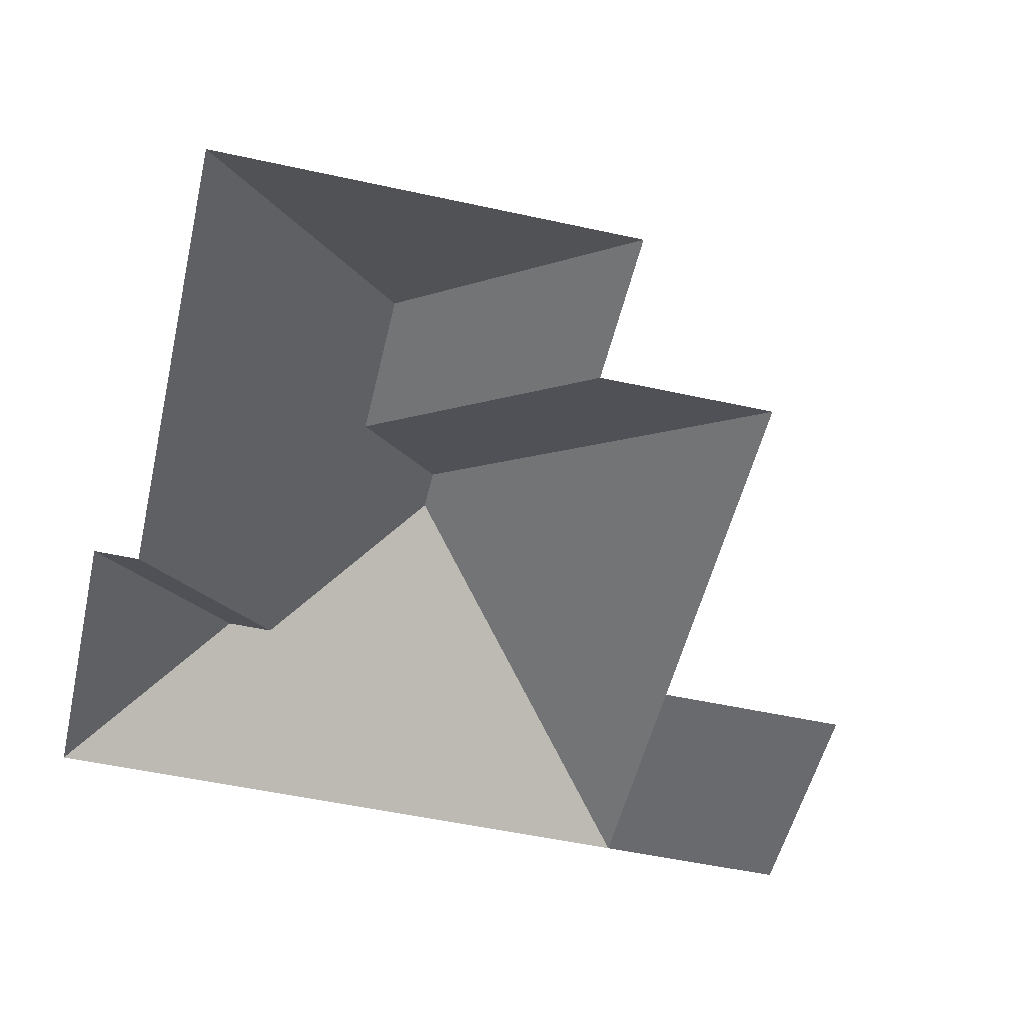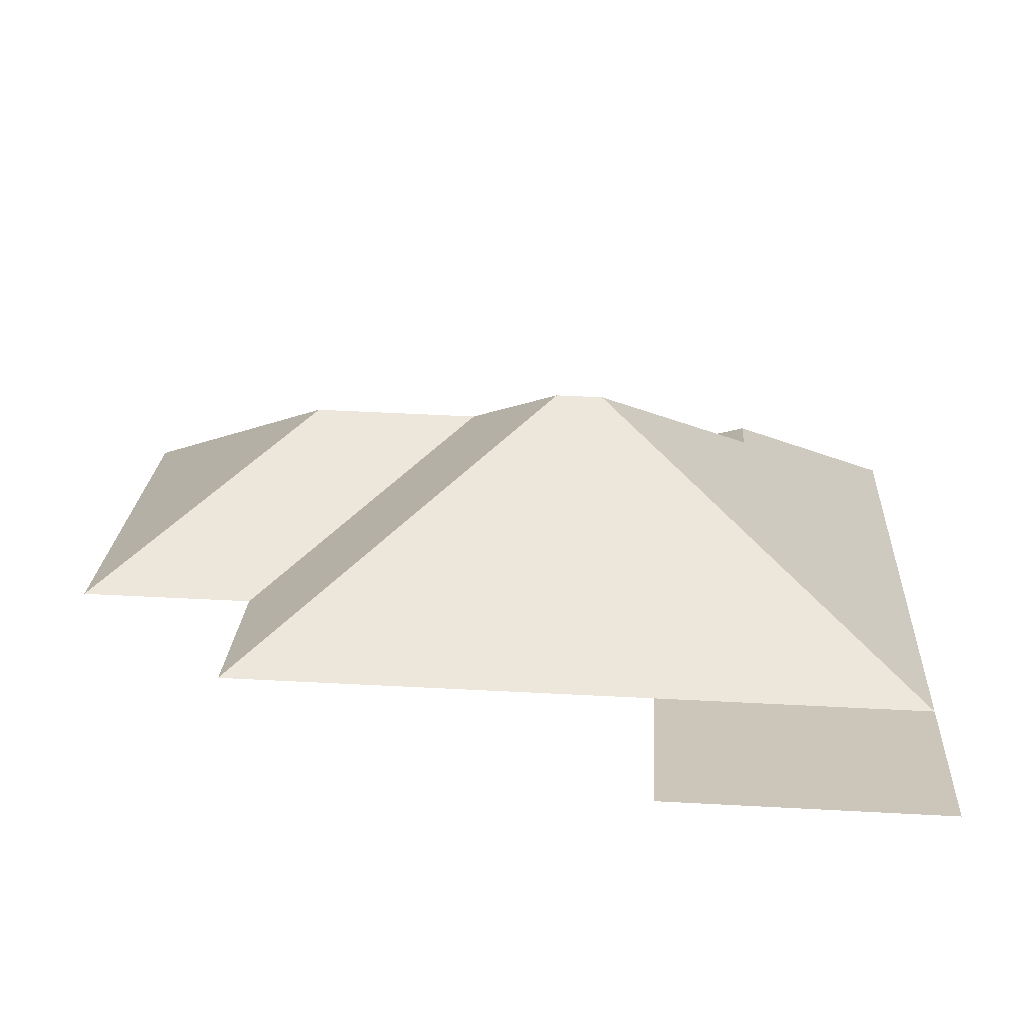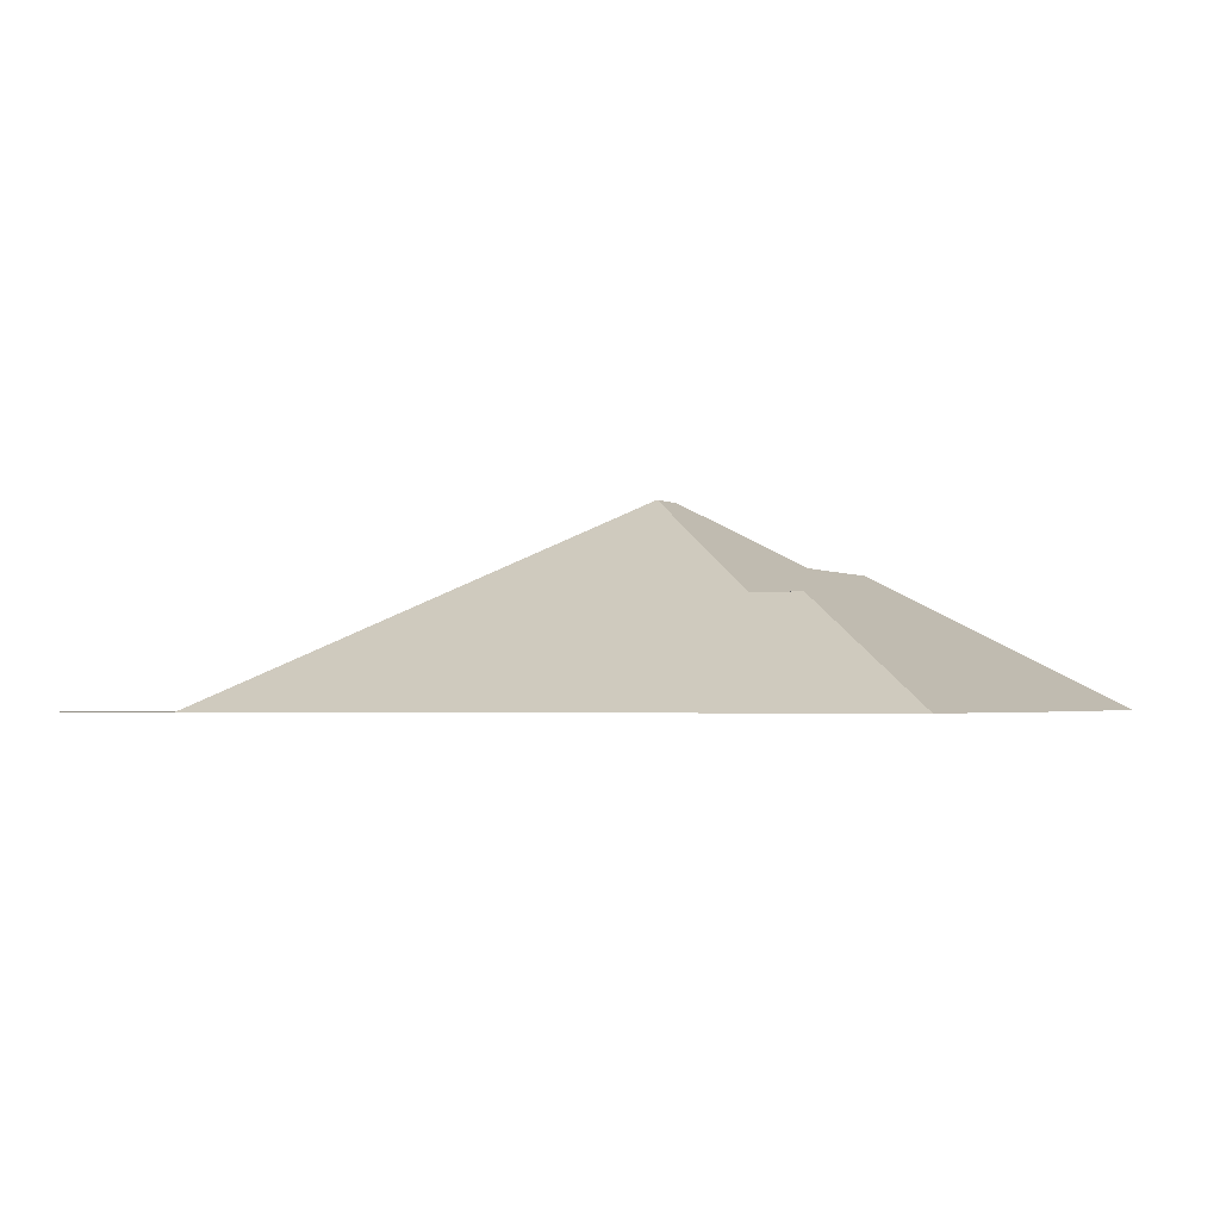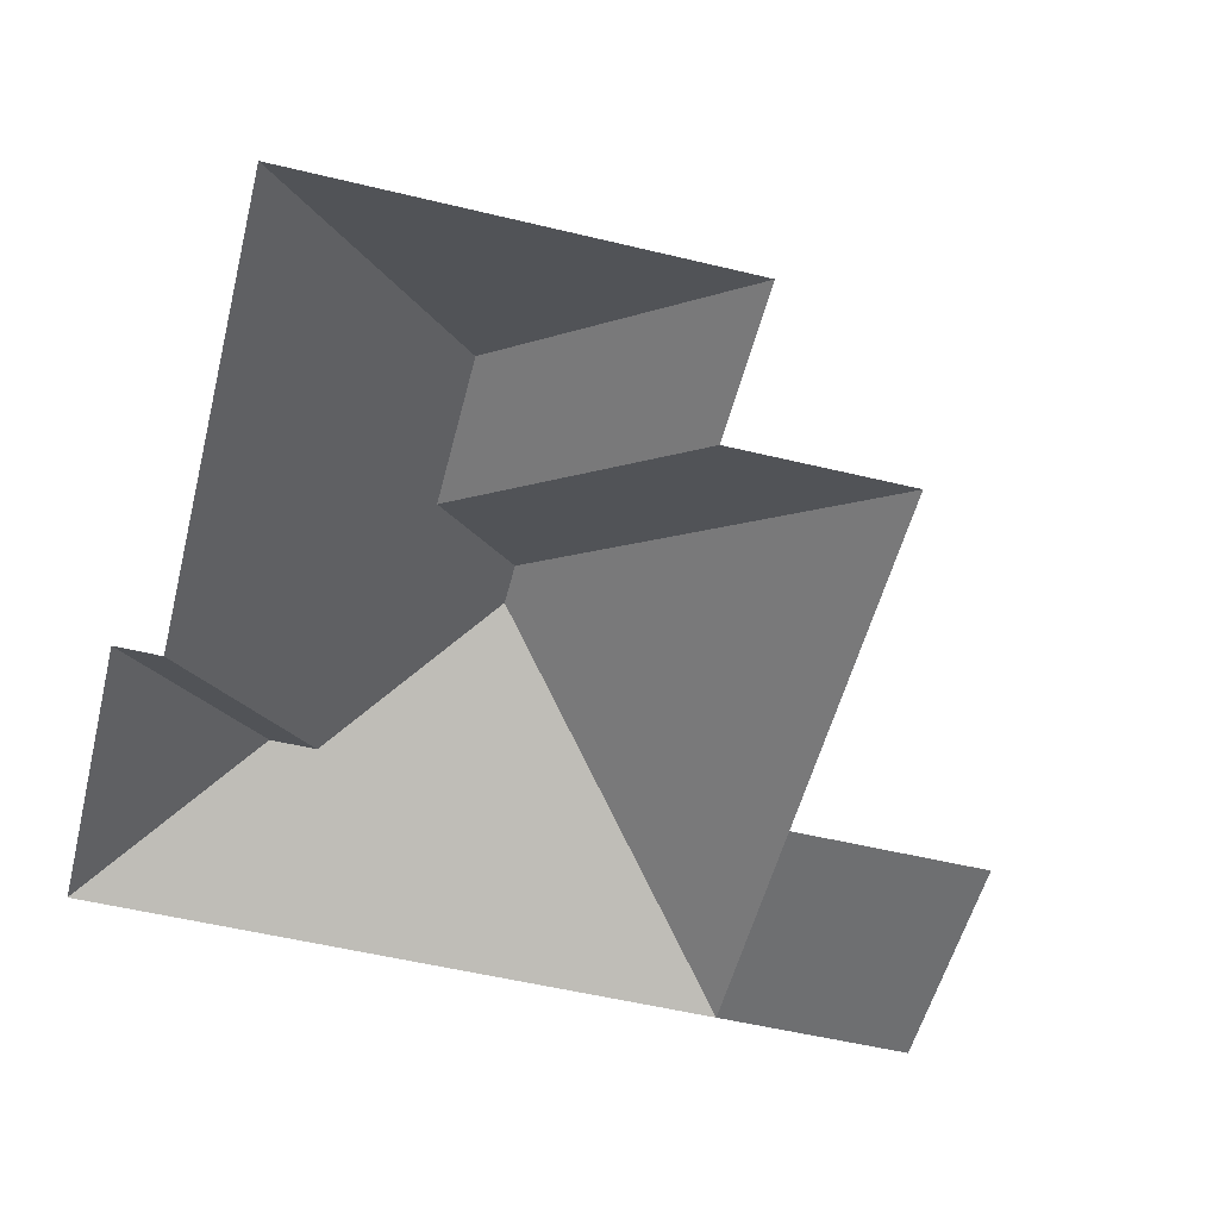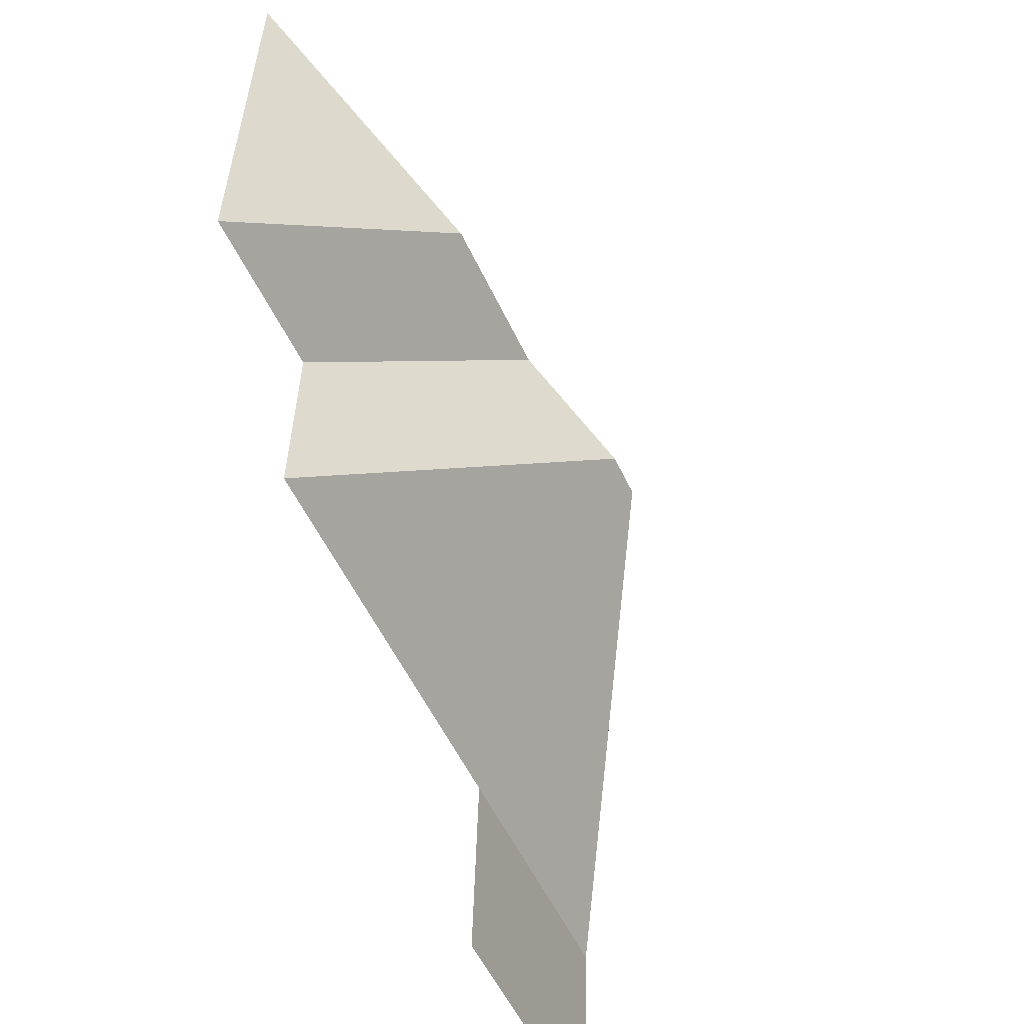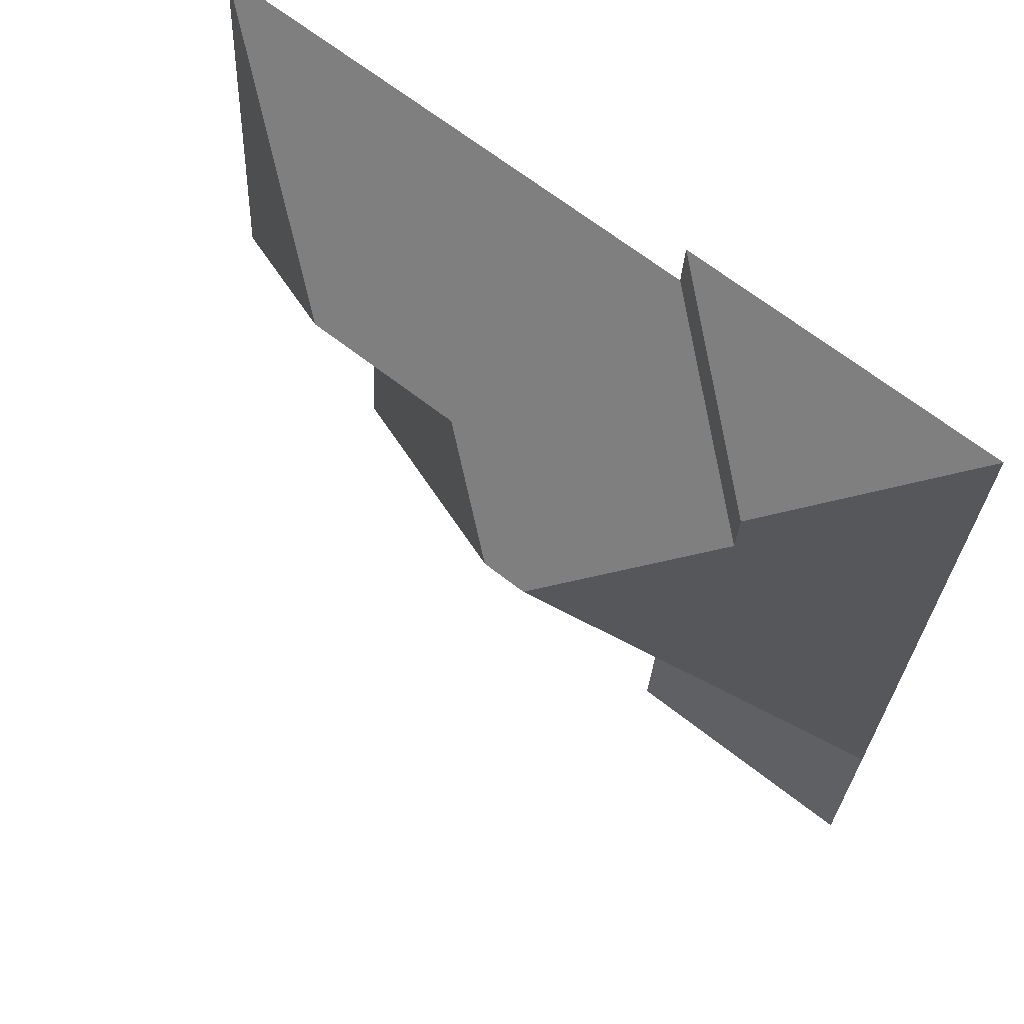
<metadata>
{"format":"obj","ext":"obj","renderer":"f3d","projection":"perspective","resolution":1024,"background":"white","views":[{"elev":-53.0,"azim":73.7,"up":"+Y"},{"elev":-69.4,"azim":178.4,"up":"+Z"},{"elev":-2.1,"azim":-68.1,"up":"+Y"},{"elev":-54.5,"azim":72.6,"up":"+Y"},{"elev":-50.4,"azim":114.6,"up":"+Z"},{"elev":61.3,"azim":-141.9,"up":"+Z"}]}
</metadata>
<code>
o CG10_500_034059_0014_roof
v 124.4 75 -333.3
v 30.38 75 -338.4
v 267.7 75 -250.9
v 120.4 75 -258.5
v 26.31 75 -263.3
v 264.1 75 -183.5
v 324.7 75 -180.5
v 153.5 145 -146.2
v 136.7 145 -147.1
v 244.3 124 -106.9
v 184.2 123.9 -110.1
v 77.38 111.1 -94.8
v 76.46 111.1 -77.31
v 316.1 75 -23
v 129.9 75 -33
v 129 75 -15.37
v 13.39 75 -21.63
v 124.4 0 -333.3
v 30.38 0 -338.4
v 26.31 0 -263.3
v 13.39 0 -21.63
v 129 0 -15.37
v 129.9 0 -33
v 316.1 0 -23
v 324.7 0 -180.5
v 264.1 0 -183.5
v 267.7 0 -250.9
v 120.4 0 -258.5
f 17 16 13
f 13 16 15 12
f 15 12 9 8 11 10 14
f 10 7 14
f 11 10 7 6
f 8 11 6 3
f 5 9 12 13 17
f 9 8 3 4 5
f 5 4 1 2

</code>
